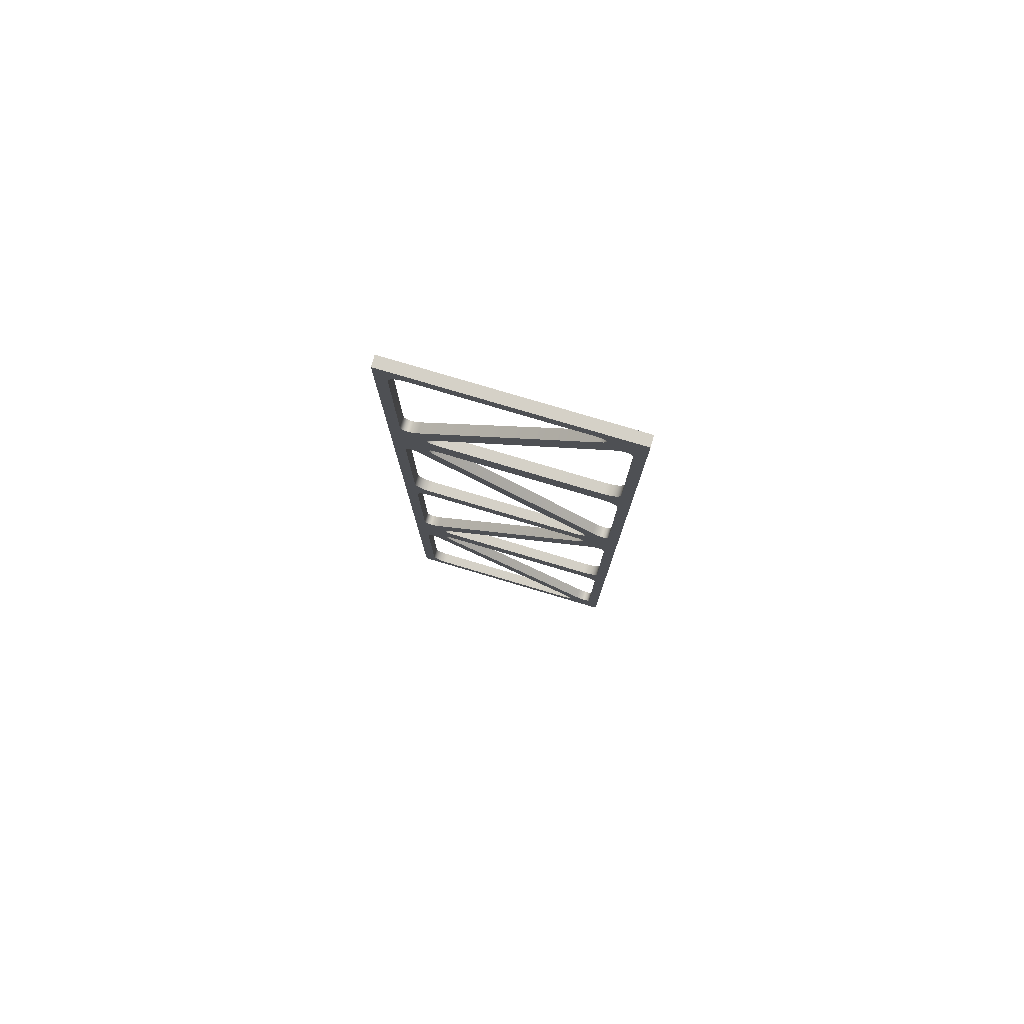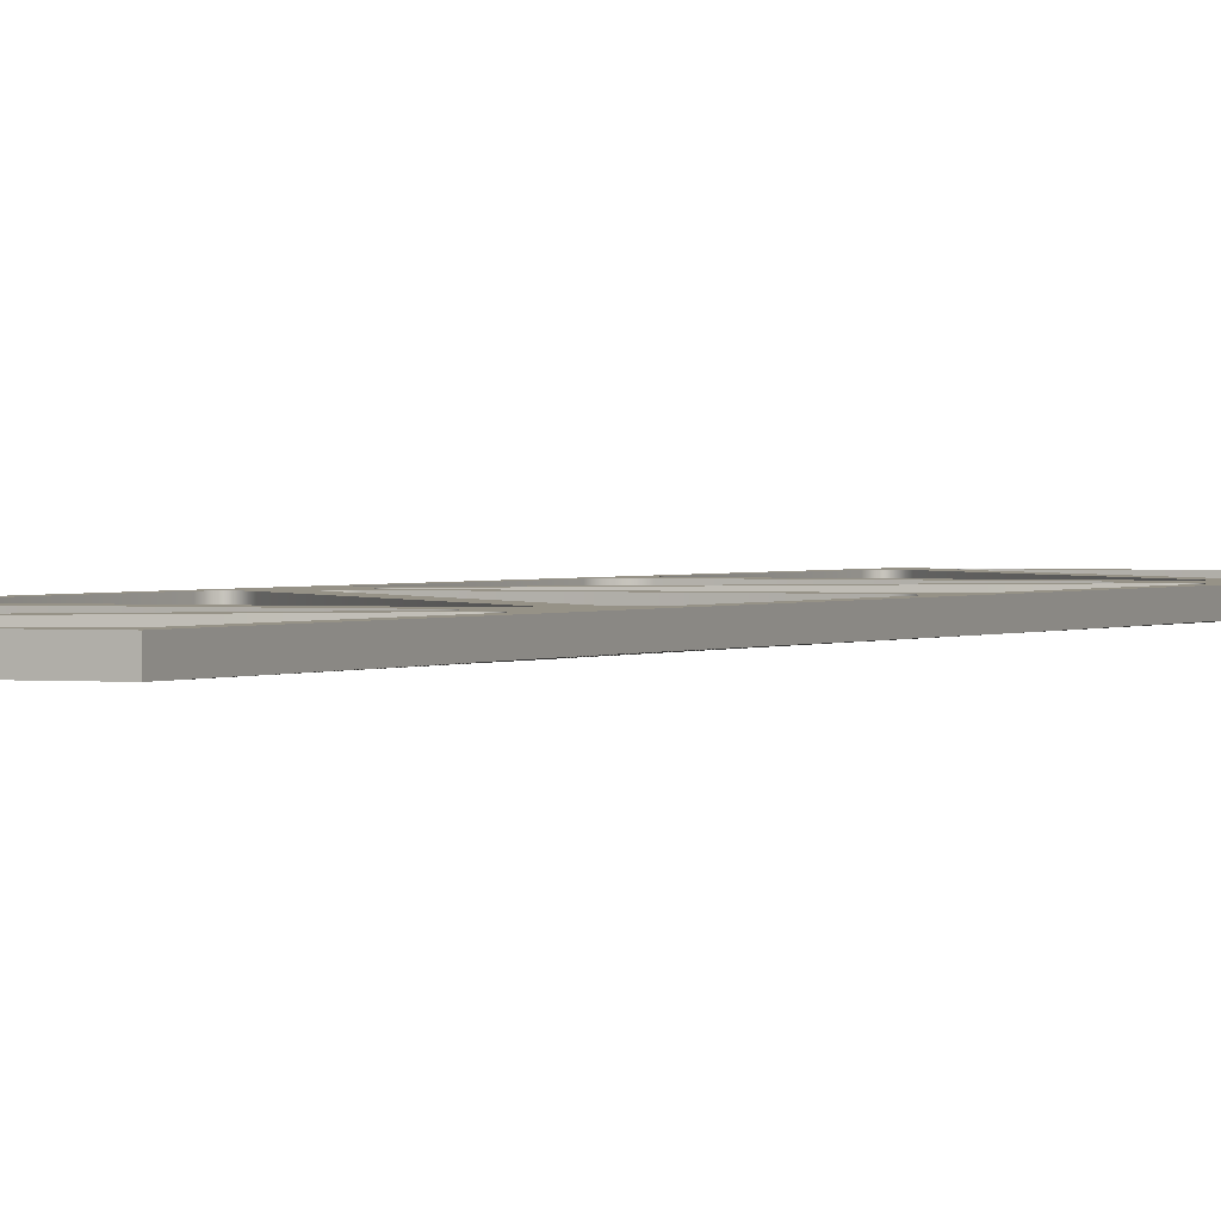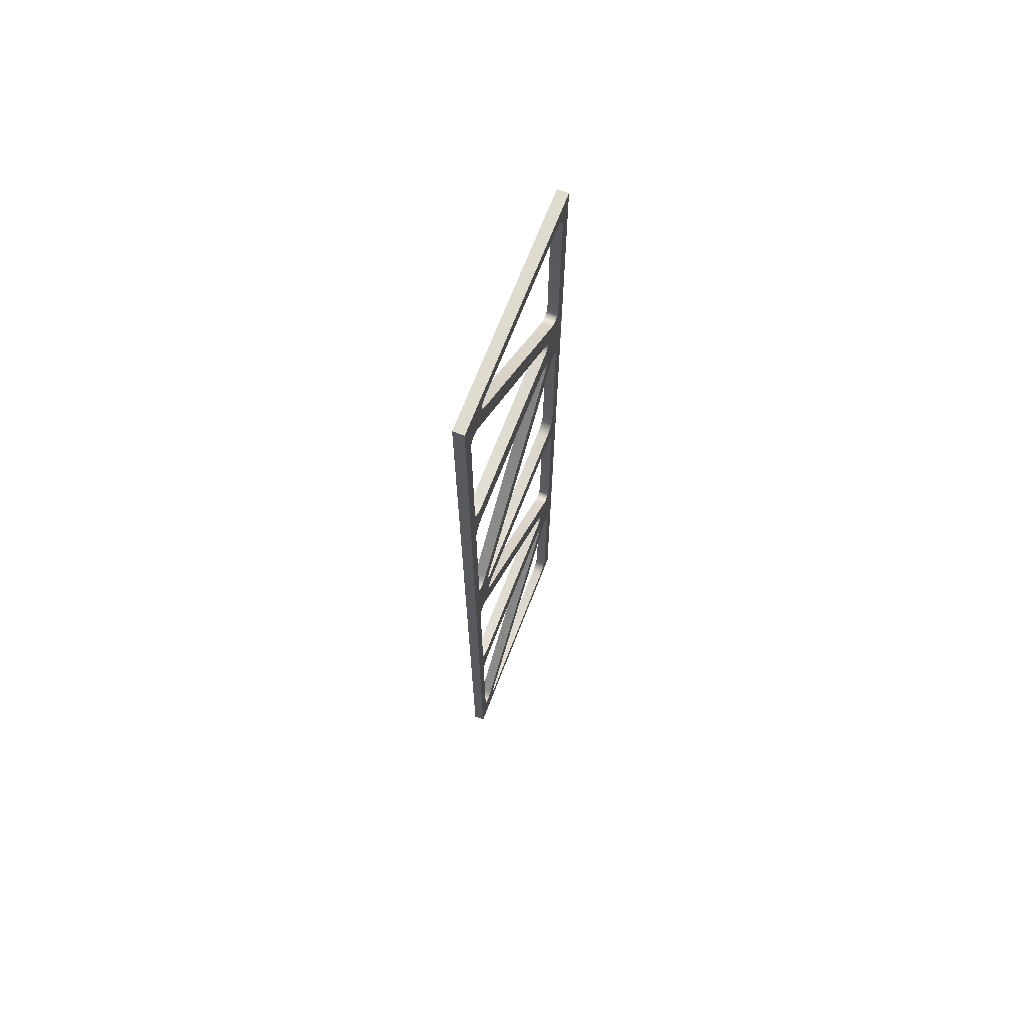
<metadata>
{"format":"obj","ext":"obj","renderer":"f3d","projection":"perspective","resolution":1024,"background":"white","views":[{"elev":79.5,"azim":-163.5,"up":"+Z"},{"elev":1.1,"azim":24.6,"up":"+Y"},{"elev":70.3,"azim":-68.7,"up":"+Z"}]}
</metadata>
<code>
o Column_MetalSupport_Plane.132
v -0.4709 -0.02201 0
v -0.4709 -0.02201 -2
v 0.4857 -0.02201 0
v -0.4709 -0.02201 -0.9985
v -0.4709 -0.02201 -0.9831
v 0.4857 -0.02201 -2
v 0.4857 -0.02069 -0.9908
v -0.4262 -0.02201 -0.8649
v -0.3578 -0.02201 -0.9355
v -0.4239 -0.02201 -0.8832
v -0.4171 -0.02201 -0.9002
v -0.4062 -0.02201 -0.9148
v -0.392 -0.02201 -0.9261
v -0.3755 -0.02201 -0.9331
v 0.2936 -0.02201 -0.9355
v 0.3143 -0.02201 -0.8646
v 0.3144 -0.02201 -0.9331
v 0.3291 -0.02201 -0.926
v 0.3367 -0.02201 -0.9147
v 0.3366 -0.02201 -0.9
v 0.329 -0.02201 -0.8829
v -0.3575 -0.02201 -0.1713
v -0.4262 -0.02201 -0.1926
v -0.3753 -0.02201 -0.1561
v -0.3919 -0.02201 -0.1482
v -0.4061 -0.02201 -0.1481
v -0.417 -0.02201 -0.156
v -0.4239 -0.02201 -0.1711
v -0.4262 -0.02201 -1.789
v -0.3575 -0.02201 -1.81
v -0.4239 -0.02201 -1.81
v -0.417 -0.02201 -1.826
v -0.4061 -0.02201 -1.833
v -0.3919 -0.02201 -1.833
v -0.3753 -0.02201 -1.826
v 0.3143 -0.02201 -1.117
v 0.2936 -0.02201 -1.046
v 0.329 -0.02201 -1.099
v 0.3366 -0.02201 -1.082
v 0.3367 -0.02201 -1.067
v 0.3291 -0.02201 -1.056
v 0.3144 -0.02201 -1.049
v -0.3578 -0.02201 -1.046
v -0.4262 -0.02201 -1.117
v -0.3755 -0.02201 -1.049
v -0.392 -0.02201 -1.056
v -0.4062 -0.02201 -1.067
v -0.4171 -0.02201 -1.081
v -0.4239 -0.02201 -1.098
v -0.2833 -0.02201 -0.04503
v -0.3039 -0.02201 -0.116
v -0.3041 -0.02201 -0.04745
v -0.3187 -0.02201 -0.05453
v -0.3263 -0.02201 -0.06581
v -0.3263 -0.02201 -0.0805
v -0.3187 -0.02201 -0.09761
v 0.3678 -0.02201 -0.8093
v 0.4366 -0.02201 -0.7879
v 0.3856 -0.02201 -0.8245
v 0.4022 -0.02201 -0.8324
v 0.4164 -0.02201 -0.8324
v 0.4274 -0.02201 -0.8246
v 0.4342 -0.02201 -0.8094
v 0.4366 -0.02201 -0.1156
v 0.3681 -0.02201 -0.04503
v 0.4342 -0.02201 -0.09737
v 0.4274 -0.02201 -0.08034
v 0.4165 -0.02201 -0.06571
v 0.4024 -0.02201 -0.05449
v 0.3859 -0.02201 -0.04743
v 0.4366 -0.02201 -1.194
v 0.3678 -0.02201 -1.172
v 0.4342 -0.02201 -1.172
v 0.4274 -0.02201 -1.157
v 0.4164 -0.02201 -1.149
v 0.4022 -0.02201 -1.149
v 0.3856 -0.02201 -1.157
v -0.3039 -0.02201 -1.866
v -0.2833 -0.02201 -1.937
v -0.3187 -0.02201 -1.884
v -0.3263 -0.02201 -1.901
v -0.3263 -0.02201 -1.916
v -0.3187 -0.02201 -1.927
v -0.3041 -0.02201 -1.934
v 0.3681 -0.02201 -1.937
v 0.4366 -0.02201 -1.866
v 0.3859 -0.02201 -1.934
v 0.4024 -0.02201 -1.927
v 0.4165 -0.02201 -1.916
v 0.4274 -0.02201 -1.901
v 0.4342 -0.02201 -1.884
v -0.4709 0.022 -2
v -0.4709 0.022 -0.9985
v -0.4709 0.022 -0.9831
v 0.4857 0.022 -2
v -0.4709 0.022 0
v 0.4857 0.022 0
v 0.4857 0.022 -0.9908
v -0.4262 0.022 -0.8649
v -0.3578 0.022 -0.9355
v -0.4239 0.022 -0.8832
v -0.4171 0.022 -0.9002
v -0.4062 0.022 -0.9148
v -0.392 0.022 -0.9261
v -0.3755 0.022 -0.9331
v 0.2936 0.022 -0.9355
v 0.3143 0.022 -0.8646
v 0.3144 0.022 -0.9331
v 0.3291 0.022 -0.926
v 0.3367 0.022 -0.9147
v 0.3366 0.022 -0.9
v 0.329 0.022 -0.8829
v -0.3575 0.022 -0.1713
v -0.4262 0.022 -0.1926
v -0.3753 0.022 -0.1561
v -0.3919 0.022 -0.1482
v -0.4061 0.022 -0.1481
v -0.417 0.022 -0.156
v -0.4239 0.022 -0.1711
v -0.4262 0.022 -1.789
v -0.3575 0.022 -1.81
v -0.4239 0.022 -1.81
v -0.417 0.022 -1.826
v -0.4061 0.022 -1.833
v -0.3919 0.022 -1.833
v -0.3753 0.022 -1.826
v 0.3143 0.022 -1.117
v 0.2936 0.022 -1.046
v 0.329 0.022 -1.099
v 0.3366 0.022 -1.082
v 0.3367 0.022 -1.067
v 0.3291 0.022 -1.056
v 0.3144 0.022 -1.049
v -0.3578 0.022 -1.046
v -0.4262 0.022 -1.117
v -0.3755 0.022 -1.049
v -0.392 0.022 -1.056
v -0.4062 0.022 -1.067
v -0.4171 0.022 -1.081
v -0.4239 0.022 -1.098
v -0.2833 0.022 -0.04503
v -0.3039 0.022 -0.116
v -0.3041 0.022 -0.04745
v -0.3187 0.022 -0.05453
v -0.3263 0.022 -0.06581
v -0.3263 0.022 -0.0805
v -0.3187 0.022 -0.09761
v 0.3678 0.022 -0.8093
v 0.4366 0.022 -0.7879
v 0.3856 0.022 -0.8245
v 0.4022 0.022 -0.8324
v 0.4164 0.022 -0.8324
v 0.4274 0.022 -0.8246
v 0.4342 0.022 -0.8094
v 0.4366 0.022 -0.1156
v 0.3681 0.022 -0.04503
v 0.4342 0.022 -0.09737
v 0.4274 0.022 -0.08034
v 0.4165 0.022 -0.06571
v 0.4024 0.022 -0.05449
v 0.3859 0.022 -0.04743
v 0.4366 0.022 -1.194
v 0.3678 0.022 -1.172
v 0.4342 0.022 -1.172
v 0.4274 0.022 -1.157
v 0.4164 0.022 -1.149
v 0.4022 0.022 -1.149
v 0.3856 0.022 -1.157
v -0.3039 0.022 -1.866
v -0.2833 0.022 -1.937
v -0.3187 0.022 -1.884
v -0.3263 0.022 -1.901
v -0.3263 0.022 -1.916
v -0.3187 0.022 -1.927
v -0.3041 0.022 -1.934
v 0.3681 0.022 -1.937
v 0.4366 0.022 -1.866
v 0.3859 0.022 -1.934
v 0.4024 0.022 -1.927
v 0.4165 0.022 -1.916
v 0.4274 0.022 -1.901
v 0.4342 0.022 -1.884
v -0.4709 -0.02201 2
v -0.4709 -0.02201 0.9985
v -0.4709 -0.02201 0.9831
v 0.4857 -0.02201 2
v 0.4857 -0.02069 0.9908
v -0.4262 -0.02201 0.8649
v -0.3578 -0.02201 0.9355
v -0.4239 -0.02201 0.8832
v -0.4171 -0.02201 0.9002
v -0.4062 -0.02201 0.9148
v -0.392 -0.02201 0.9261
v -0.3755 -0.02201 0.9331
v 0.2936 -0.02201 0.9355
v 0.3143 -0.02201 0.8646
v 0.3144 -0.02201 0.9331
v 0.3291 -0.02201 0.926
v 0.3367 -0.02201 0.9147
v 0.3366 -0.02201 0.9
v 0.329 -0.02201 0.8829
v -0.3575 -0.02201 0.1713
v -0.4262 -0.02201 0.1926
v -0.3753 -0.02201 0.1561
v -0.3919 -0.02201 0.1482
v -0.4061 -0.02201 0.1481
v -0.417 -0.02201 0.156
v -0.4239 -0.02201 0.1711
v -0.4262 -0.02201 1.789
v -0.3575 -0.02201 1.81
v -0.4239 -0.02201 1.81
v -0.417 -0.02201 1.826
v -0.4061 -0.02201 1.833
v -0.3919 -0.02201 1.833
v -0.3753 -0.02201 1.826
v 0.3143 -0.02201 1.117
v 0.2936 -0.02201 1.046
v 0.329 -0.02201 1.099
v 0.3366 -0.02201 1.082
v 0.3367 -0.02201 1.067
v 0.3291 -0.02201 1.056
v 0.3144 -0.02201 1.049
v -0.3578 -0.02201 1.046
v -0.4262 -0.02201 1.117
v -0.3755 -0.02201 1.049
v -0.392 -0.02201 1.056
v -0.4062 -0.02201 1.067
v -0.4171 -0.02201 1.081
v -0.4239 -0.02201 1.098
v -0.2833 -0.02201 0.04503
v -0.3039 -0.02201 0.116
v -0.3041 -0.02201 0.04745
v -0.3187 -0.02201 0.05453
v -0.3263 -0.02201 0.06581
v -0.3263 -0.02201 0.0805
v -0.3187 -0.02201 0.09761
v 0.3678 -0.02201 0.8093
v 0.4366 -0.02201 0.7879
v 0.3856 -0.02201 0.8245
v 0.4022 -0.02201 0.8324
v 0.4164 -0.02201 0.8324
v 0.4274 -0.02201 0.8246
v 0.4342 -0.02201 0.8094
v 0.4366 -0.02201 0.1156
v 0.3681 -0.02201 0.04503
v 0.4342 -0.02201 0.09737
v 0.4274 -0.02201 0.08034
v 0.4165 -0.02201 0.06571
v 0.4024 -0.02201 0.05449
v 0.3859 -0.02201 0.04743
v 0.4366 -0.02201 1.194
v 0.3678 -0.02201 1.172
v 0.4342 -0.02201 1.172
v 0.4274 -0.02201 1.157
v 0.4164 -0.02201 1.149
v 0.4022 -0.02201 1.149
v 0.3856 -0.02201 1.157
v -0.3039 -0.02201 1.866
v -0.2833 -0.02201 1.937
v -0.3187 -0.02201 1.884
v -0.3263 -0.02201 1.901
v -0.3263 -0.02201 1.916
v -0.3187 -0.02201 1.927
v -0.304 -0.02201 1.934
v 0.3681 -0.02201 1.937
v 0.4366 -0.02201 1.866
v 0.3859 -0.02201 1.934
v 0.4024 -0.02201 1.927
v 0.4165 -0.02201 1.916
v 0.4274 -0.02201 1.901
v 0.4342 -0.02201 1.884
v -0.4709 0.022 2
v -0.4709 0.022 0.9985
v -0.4709 0.022 0.9831
v 0.4857 0.022 2
v 0.4857 0.022 0.9908
v -0.4262 0.022 0.8649
v -0.3578 0.022 0.9355
v -0.4239 0.022 0.8832
v -0.4171 0.022 0.9002
v -0.4062 0.022 0.9148
v -0.392 0.022 0.9261
v -0.3755 0.022 0.9331
v 0.2936 0.022 0.9355
v 0.3143 0.022 0.8646
v 0.3144 0.022 0.9331
v 0.3291 0.022 0.926
v 0.3367 0.022 0.9147
v 0.3366 0.022 0.9
v 0.329 0.022 0.8829
v -0.3575 0.022 0.1713
v -0.4262 0.022 0.1926
v -0.3753 0.022 0.1561
v -0.3919 0.022 0.1482
v -0.4061 0.022 0.1481
v -0.417 0.022 0.156
v -0.4239 0.022 0.1711
v -0.4262 0.022 1.789
v -0.3575 0.022 1.81
v -0.4239 0.022 1.81
v -0.417 0.022 1.826
v -0.4061 0.022 1.833
v -0.3919 0.022 1.833
v -0.3753 0.022 1.826
v 0.3143 0.022 1.117
v 0.2936 0.022 1.046
v 0.329 0.022 1.099
v 0.3366 0.022 1.082
v 0.3367 0.022 1.067
v 0.3291 0.022 1.056
v 0.3144 0.022 1.049
v -0.3578 0.022 1.046
v -0.4262 0.022 1.117
v -0.3755 0.022 1.049
v -0.392 0.022 1.056
v -0.4062 0.022 1.067
v -0.4171 0.022 1.081
v -0.4239 0.022 1.098
v -0.2833 0.022 0.04503
v -0.3039 0.022 0.116
v -0.3041 0.022 0.04745
v -0.3187 0.022 0.05453
v -0.3263 0.022 0.06581
v -0.3263 0.022 0.0805
v -0.3187 0.022 0.09761
v 0.3678 0.022 0.8093
v 0.4366 0.022 0.7879
v 0.3856 0.022 0.8245
v 0.4022 0.022 0.8324
v 0.4164 0.022 0.8324
v 0.4274 0.022 0.8246
v 0.4342 0.022 0.8094
v 0.4366 0.022 0.1156
v 0.3681 0.022 0.04503
v 0.4342 0.022 0.09737
v 0.4274 0.022 0.08034
v 0.4165 0.022 0.06571
v 0.4024 0.022 0.05449
v 0.3859 0.022 0.04743
v 0.4366 0.022 1.194
v 0.3678 0.022 1.172
v 0.4342 0.022 1.172
v 0.4274 0.022 1.157
v 0.4164 0.022 1.149
v 0.4022 0.022 1.149
v 0.3856 0.022 1.157
v -0.3039 0.022 1.866
v -0.2833 0.022 1.937
v -0.3187 0.022 1.884
v -0.3263 0.022 1.901
v -0.3263 0.022 1.916
v -0.3187 0.022 1.927
v -0.304 0.022 1.934
v 0.3681 0.022 1.937
v 0.4366 0.022 1.866
v 0.3859 0.022 1.934
v 0.4024 0.022 1.927
v 0.4165 0.022 1.916
v 0.4274 0.022 1.901
v 0.4342 0.022 1.884
f 2 78 72 7
f 7 57 51 1
f 3 64 58 7
f 1 50 65 3
f 5 8 23 1
f 1 22 16 7
f 7 15 9 5
f 7 36 30 2
f 4 43 37 7
f 2 29 44 4
f 7 71 86 6
f 6 85 79 2
f 7 5 4
f 8 5 10
f 10 5 11
f 11 5 12
f 12 5 13
f 13 5 14
f 14 5 9
f 15 7 17
f 17 7 18
f 18 7 19
f 19 7 20
f 20 7 21
f 21 7 16
f 22 1 24
f 24 1 25
f 25 1 26
f 26 1 27
f 27 1 28
f 28 1 23
f 29 2 31
f 31 2 32
f 32 2 33
f 33 2 34
f 34 2 35
f 35 2 30
f 36 7 38
f 38 7 39
f 39 7 40
f 40 7 41
f 41 7 42
f 42 7 37
f 43 4 45
f 45 4 46
f 46 4 47
f 47 4 48
f 48 4 49
f 49 4 44
f 50 1 52
f 52 1 53
f 53 1 54
f 54 1 55
f 55 1 56
f 56 1 51
f 57 7 59
f 59 7 60
f 60 7 61
f 61 7 62
f 62 7 63
f 63 7 58
f 64 3 66
f 66 3 67
f 67 3 68
f 68 3 69
f 69 3 70
f 70 3 65
f 71 7 73
f 73 7 74
f 74 7 75
f 75 7 76
f 76 7 77
f 77 7 72
f 78 2 80
f 80 2 81
f 81 2 82
f 82 2 83
f 83 2 84
f 84 2 79
f 85 6 87
f 87 6 88
f 88 6 89
f 89 6 90
f 90 6 91
f 91 6 86
f 92 98 163 169
f 98 96 142 148
f 97 98 149 155
f 96 97 156 141
f 94 96 114 99
f 96 98 107 113
f 98 94 100 106
f 98 92 121 127
f 93 98 128 134
f 92 93 135 120
f 98 95 177 162
f 95 92 170 176
f 98 93 94
f 99 101 94
f 101 102 94
f 102 103 94
f 103 104 94
f 104 105 94
f 105 100 94
f 106 108 98
f 108 109 98
f 109 110 98
f 110 111 98
f 111 112 98
f 112 107 98
f 113 115 96
f 115 116 96
f 116 117 96
f 117 118 96
f 118 119 96
f 119 114 96
f 120 122 92
f 122 123 92
f 123 124 92
f 124 125 92
f 125 126 92
f 126 121 92
f 127 129 98
f 129 130 98
f 130 131 98
f 131 132 98
f 132 133 98
f 133 128 98
f 134 136 93
f 136 137 93
f 137 138 93
f 138 139 93
f 139 140 93
f 140 135 93
f 141 143 96
f 143 144 96
f 144 145 96
f 145 146 96
f 146 147 96
f 147 142 96
f 148 150 98
f 150 151 98
f 151 152 98
f 152 153 98
f 153 154 98
f 154 149 98
f 155 157 97
f 157 158 97
f 158 159 97
f 159 160 97
f 160 161 97
f 161 156 97
f 162 164 98
f 164 165 98
f 165 166 98
f 166 167 98
f 167 168 98
f 168 163 98
f 169 171 92
f 171 172 92
f 172 173 92
f 173 174 92
f 174 175 92
f 175 170 92
f 176 178 95
f 178 179 95
f 179 180 95
f 180 181 95
f 181 182 95
f 182 177 95
f 183 187 252 258
f 187 1 231 237
f 3 187 238 244
f 1 3 245 230
f 185 1 203 188
f 1 187 196 202
f 187 185 189 195
f 187 183 210 216
f 184 187 217 223
f 183 184 224 209
f 187 186 266 251
f 186 183 259 265
f 187 184 185
f 188 190 185
f 190 191 185
f 191 192 185
f 192 193 185
f 193 194 185
f 194 189 185
f 195 197 187
f 197 198 187
f 198 199 187
f 199 200 187
f 200 201 187
f 201 196 187
f 202 204 1
f 204 205 1
f 205 206 1
f 206 207 1
f 207 208 1
f 208 203 1
f 209 211 183
f 211 212 183
f 212 213 183
f 213 214 183
f 214 215 183
f 215 210 183
f 216 218 187
f 218 219 187
f 219 220 187
f 220 221 187
f 221 222 187
f 222 217 187
f 223 225 184
f 225 226 184
f 226 227 184
f 227 228 184
f 228 229 184
f 229 224 184
f 230 232 1
f 232 233 1
f 233 234 1
f 234 235 1
f 235 236 1
f 236 231 1
f 237 239 187
f 239 240 187
f 240 241 187
f 241 242 187
f 242 243 187
f 243 238 187
f 244 246 3
f 246 247 3
f 247 248 3
f 248 249 3
f 249 250 3
f 250 245 3
f 251 253 187
f 253 254 187
f 254 255 187
f 255 256 187
f 256 257 187
f 257 252 187
f 258 260 183
f 260 261 183
f 261 262 183
f 262 263 183
f 263 264 183
f 264 259 183
f 265 267 186
f 267 268 186
f 268 269 186
f 269 270 186
f 270 271 186
f 271 266 186
f 272 347 341 276
f 276 326 320 96
f 97 333 327 276
f 96 319 334 97
f 274 277 292 96
f 96 291 285 276
f 276 284 278 274
f 276 305 299 272
f 273 312 306 276
f 272 298 313 273
f 276 340 355 275
f 275 354 348 272
f 276 274 273
f 277 274 279
f 279 274 280
f 280 274 281
f 281 274 282
f 282 274 283
f 283 274 278
f 284 276 286
f 286 276 287
f 287 276 288
f 288 276 289
f 289 276 290
f 290 276 285
f 291 96 293
f 293 96 294
f 294 96 295
f 295 96 296
f 296 96 297
f 297 96 292
f 298 272 300
f 300 272 301
f 301 272 302
f 302 272 303
f 303 272 304
f 304 272 299
f 305 276 307
f 307 276 308
f 308 276 309
f 309 276 310
f 310 276 311
f 311 276 306
f 312 273 314
f 314 273 315
f 315 273 316
f 316 273 317
f 317 273 318
f 318 273 313
f 319 96 321
f 321 96 322
f 322 96 323
f 323 96 324
f 324 96 325
f 325 96 320
f 326 276 328
f 328 276 329
f 329 276 330
f 330 276 331
f 331 276 332
f 332 276 327
f 333 97 335
f 335 97 336
f 336 97 337
f 337 97 338
f 338 97 339
f 339 97 334
f 340 276 342
f 342 276 343
f 343 276 344
f 344 276 345
f 345 276 346
f 346 276 341
f 347 272 349
f 349 272 350
f 350 272 351
f 351 272 352
f 352 272 353
f 353 272 348
f 354 275 356
f 356 275 357
f 357 275 358
f 358 275 359
f 359 275 360
f 360 275 355
f 120 29 31 122
f 135 44 29 120
f 140 49 44 135
f 139 48 49 140
f 138 47 48 139
f 137 46 47 138
f 136 45 46 137
f 134 43 45 136
f 128 37 43 134
f 133 42 37 128
f 132 41 42 133
f 131 40 41 132
f 130 39 40 131
f 129 38 39 130
f 127 36 38 129
f 121 30 36 127
f 126 35 30 121
f 125 34 35 126
f 124 33 34 125
f 123 32 33 124
f 122 31 32 123
f 5 1 96 94
f 93 4 5 94
f 92 2 4 93
f 95 6 2 92
f 164 73 74 165
f 165 74 75 166
f 166 75 76 167
f 167 76 77 168
f 168 77 72 163
f 163 72 78 169
f 169 78 80 171
f 171 80 81 172
f 172 81 82 173
f 173 82 83 174
f 174 83 84 175
f 175 84 79 170
f 170 79 85 176
f 176 85 87 178
f 178 87 88 179
f 179 88 89 180
f 180 89 90 181
f 181 90 91 182
f 182 91 86 177
f 177 86 71 162
f 162 71 73 164
f 101 10 11 102
f 102 11 12 103
f 103 12 13 104
f 104 13 14 105
f 105 14 9 100
f 100 9 15 106
f 106 15 17 108
f 108 17 18 109
f 109 18 19 110
f 110 19 20 111
f 111 20 21 112
f 112 21 16 107
f 107 16 22 113
f 113 22 24 115
f 115 24 25 116
f 116 25 26 117
f 117 26 27 118
f 118 27 28 119
f 119 28 23 114
f 114 23 8 99
f 99 8 10 101
f 143 52 53 144
f 144 53 54 145
f 145 54 55 146
f 146 55 56 147
f 147 56 51 142
f 142 51 57 148
f 148 57 59 150
f 150 59 60 151
f 151 60 61 152
f 152 61 62 153
f 153 62 63 154
f 154 63 58 149
f 149 58 64 155
f 155 64 66 157
f 157 66 67 158
f 158 67 68 159
f 159 68 69 160
f 160 69 70 161
f 161 70 65 156
f 156 65 50 141
f 141 50 52 143
f 6 95 98 97 3 7
f 298 300 211 209
f 313 298 209 224
f 318 313 224 229
f 317 318 229 228
f 316 317 228 227
f 315 316 227 226
f 314 315 226 225
f 312 314 225 223
f 306 312 223 217
f 311 306 217 222
f 310 311 222 221
f 309 310 221 220
f 308 309 220 219
f 307 308 219 218
f 305 307 218 216
f 299 305 216 210
f 304 299 210 215
f 303 304 215 214
f 302 303 214 213
f 301 302 213 212
f 300 301 212 211
f 185 274 96 1
f 273 274 185 184
f 272 273 184 183
f 275 272 183 186
f 342 343 254 253
f 343 344 255 254
f 344 345 256 255
f 345 346 257 256
f 346 341 252 257
f 341 347 258 252
f 347 349 260 258
f 349 350 261 260
f 350 351 262 261
f 351 352 263 262
f 352 353 264 263
f 353 348 259 264
f 348 354 265 259
f 354 356 267 265
f 356 357 268 267
f 357 358 269 268
f 358 359 270 269
f 359 360 271 270
f 360 355 266 271
f 355 340 251 266
f 340 342 253 251
f 279 280 191 190
f 280 281 192 191
f 281 282 193 192
f 282 283 194 193
f 283 278 189 194
f 278 284 195 189
f 284 286 197 195
f 286 287 198 197
f 287 288 199 198
f 288 289 200 199
f 289 290 201 200
f 290 285 196 201
f 285 291 202 196
f 291 293 204 202
f 293 294 205 204
f 294 295 206 205
f 295 296 207 206
f 296 297 208 207
f 297 292 203 208
f 292 277 188 203
f 277 279 190 188
f 321 322 233 232
f 322 323 234 233
f 323 324 235 234
f 324 325 236 235
f 325 320 231 236
f 320 326 237 231
f 326 328 239 237
f 328 329 240 239
f 329 330 241 240
f 330 331 242 241
f 331 332 243 242
f 332 327 238 243
f 327 333 244 238
f 333 335 246 244
f 335 336 247 246
f 336 337 248 247
f 337 338 249 248
f 338 339 250 249
f 339 334 245 250
f 334 319 230 245
f 319 321 232 230
f 186 187 3 97 276 275

</code>
